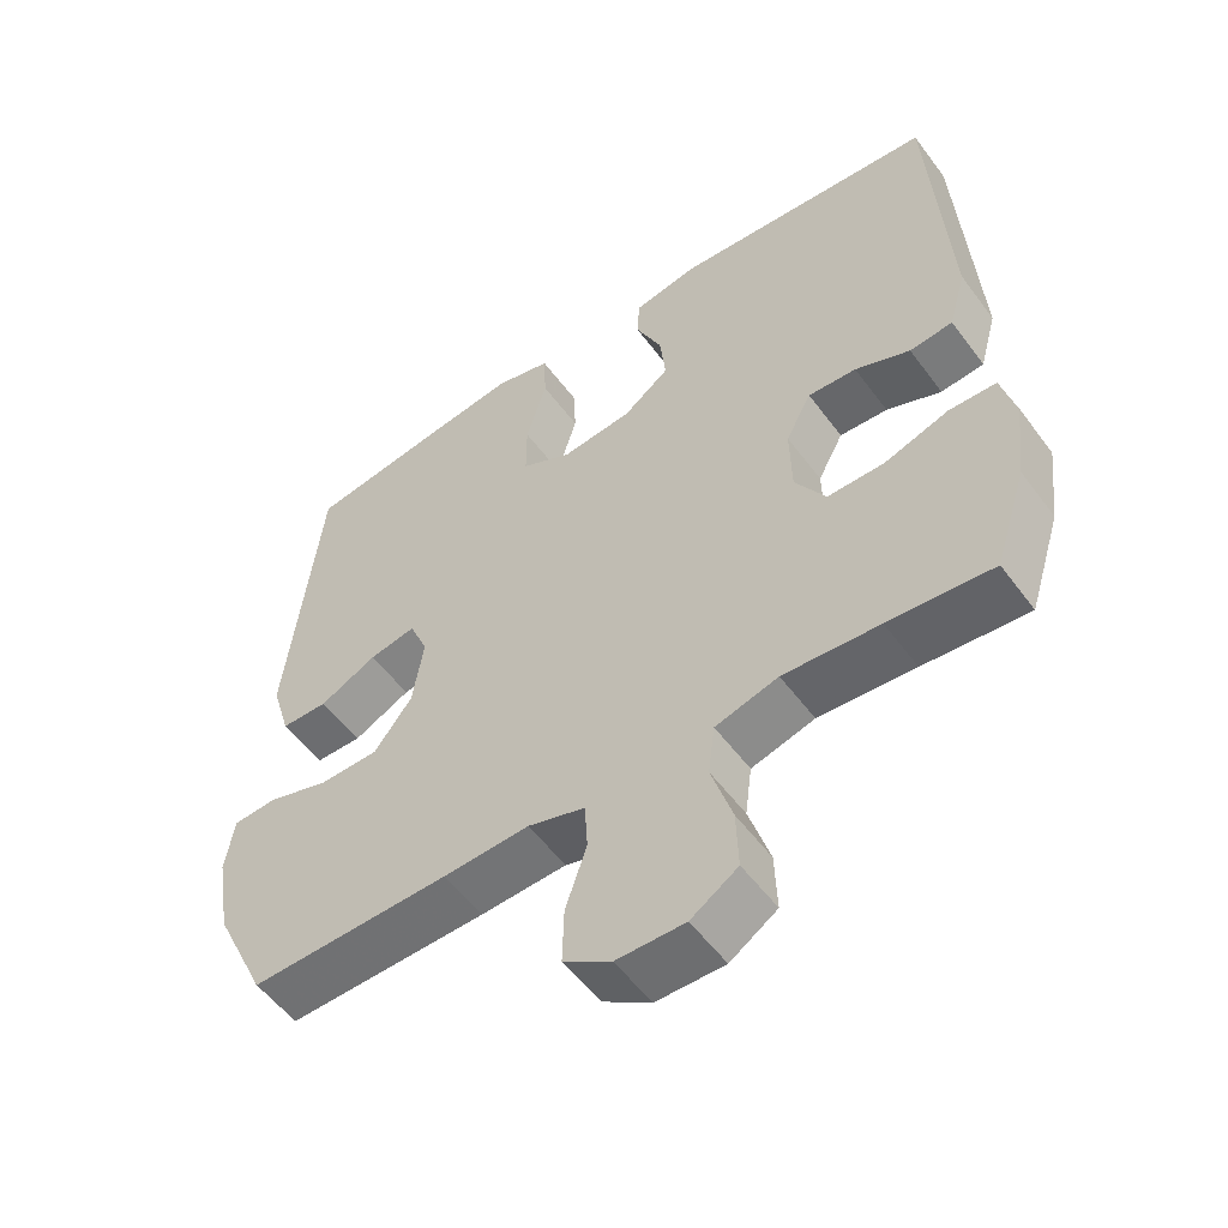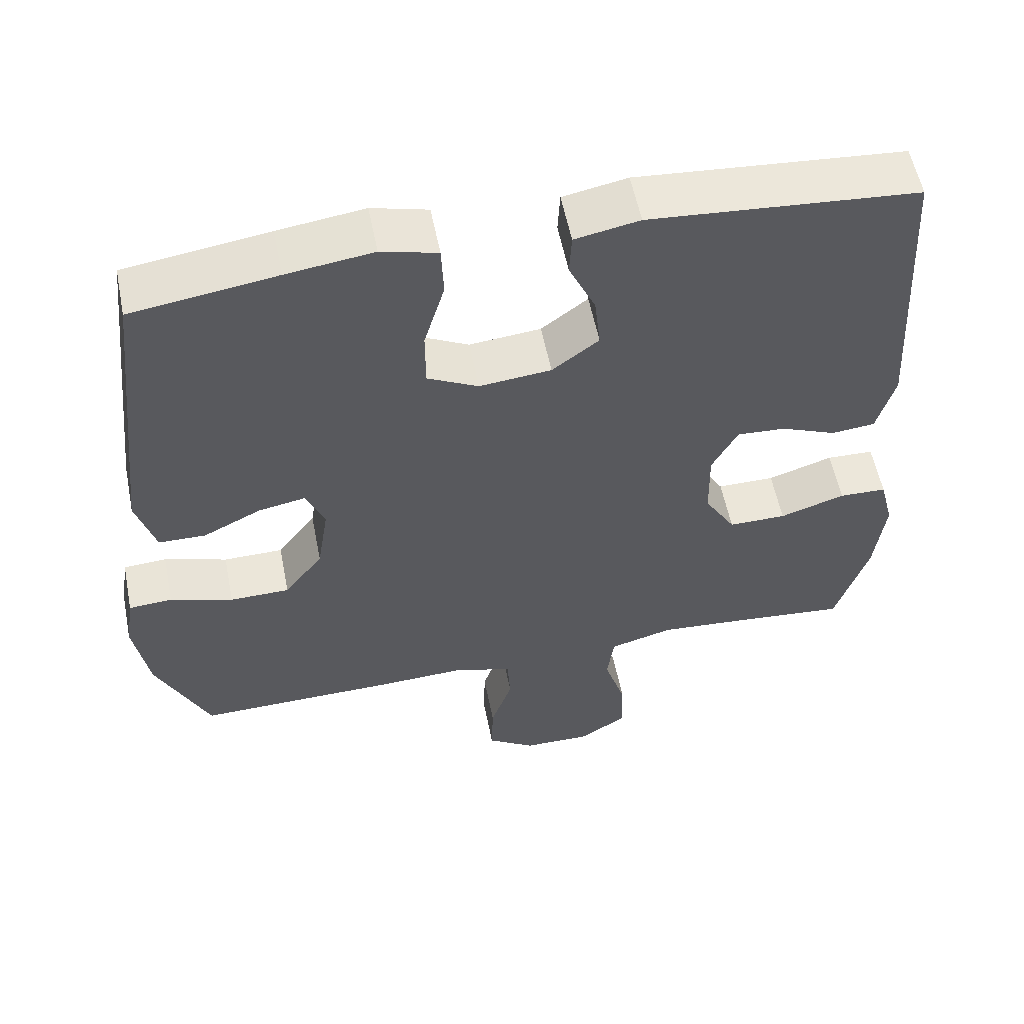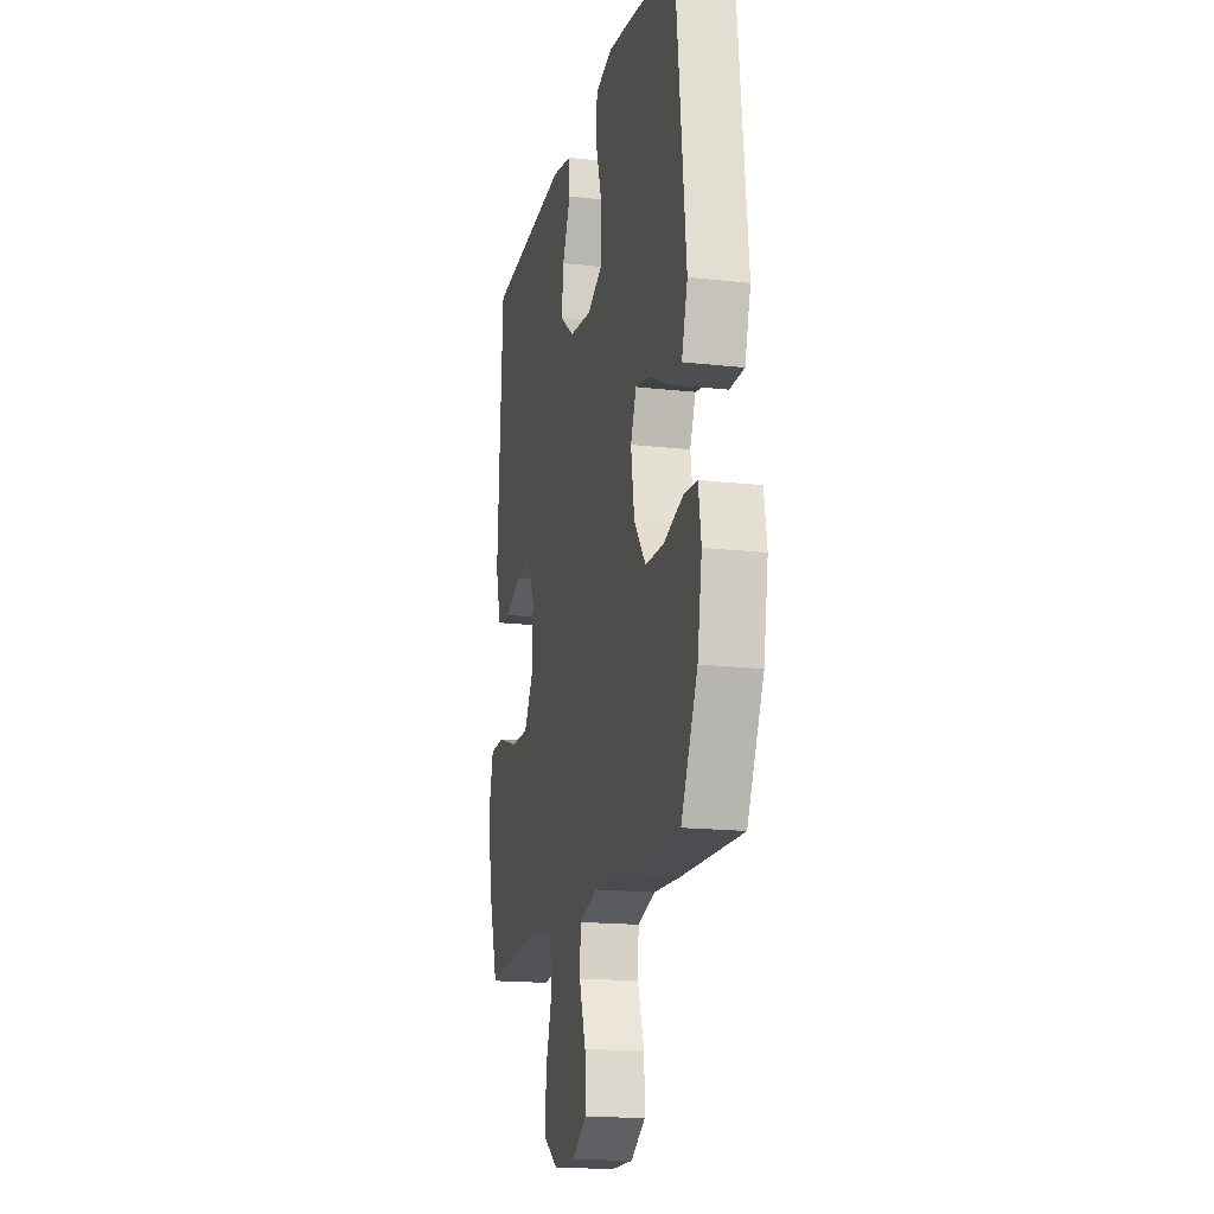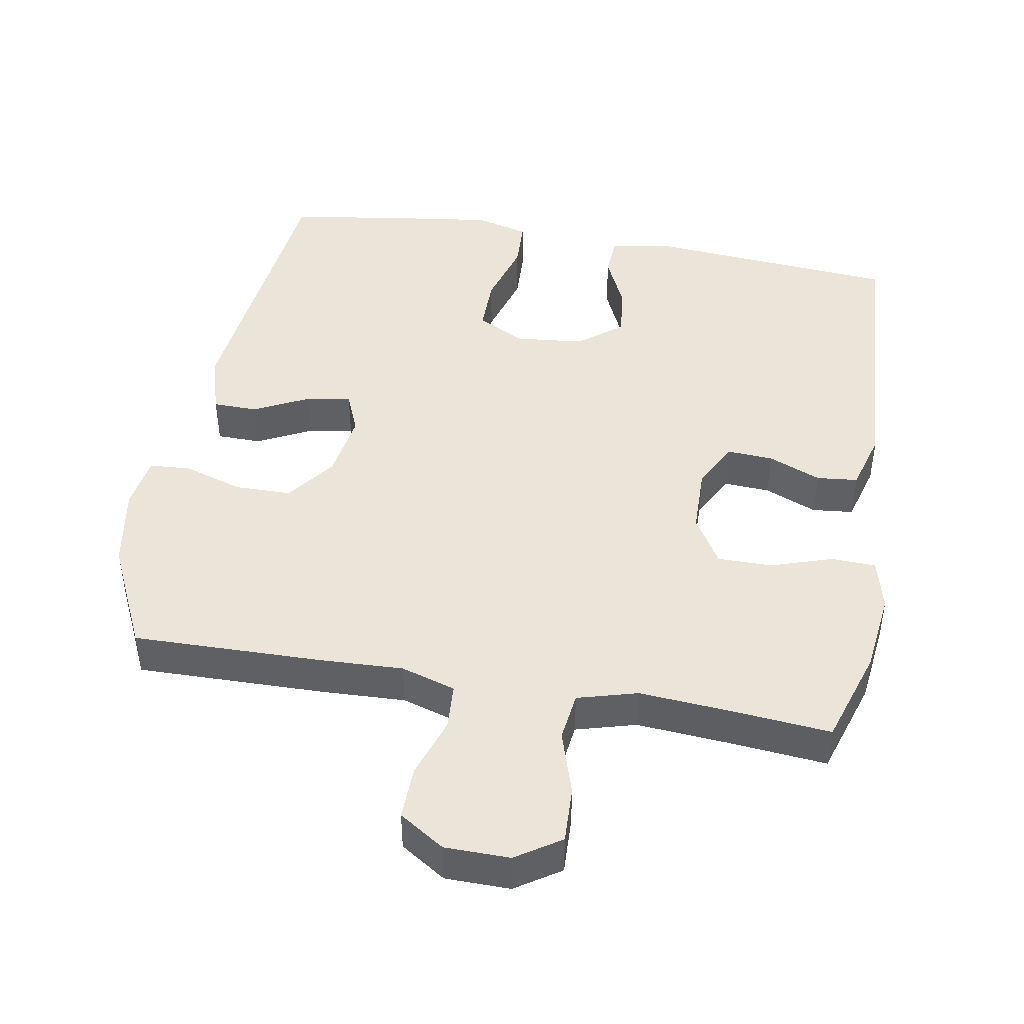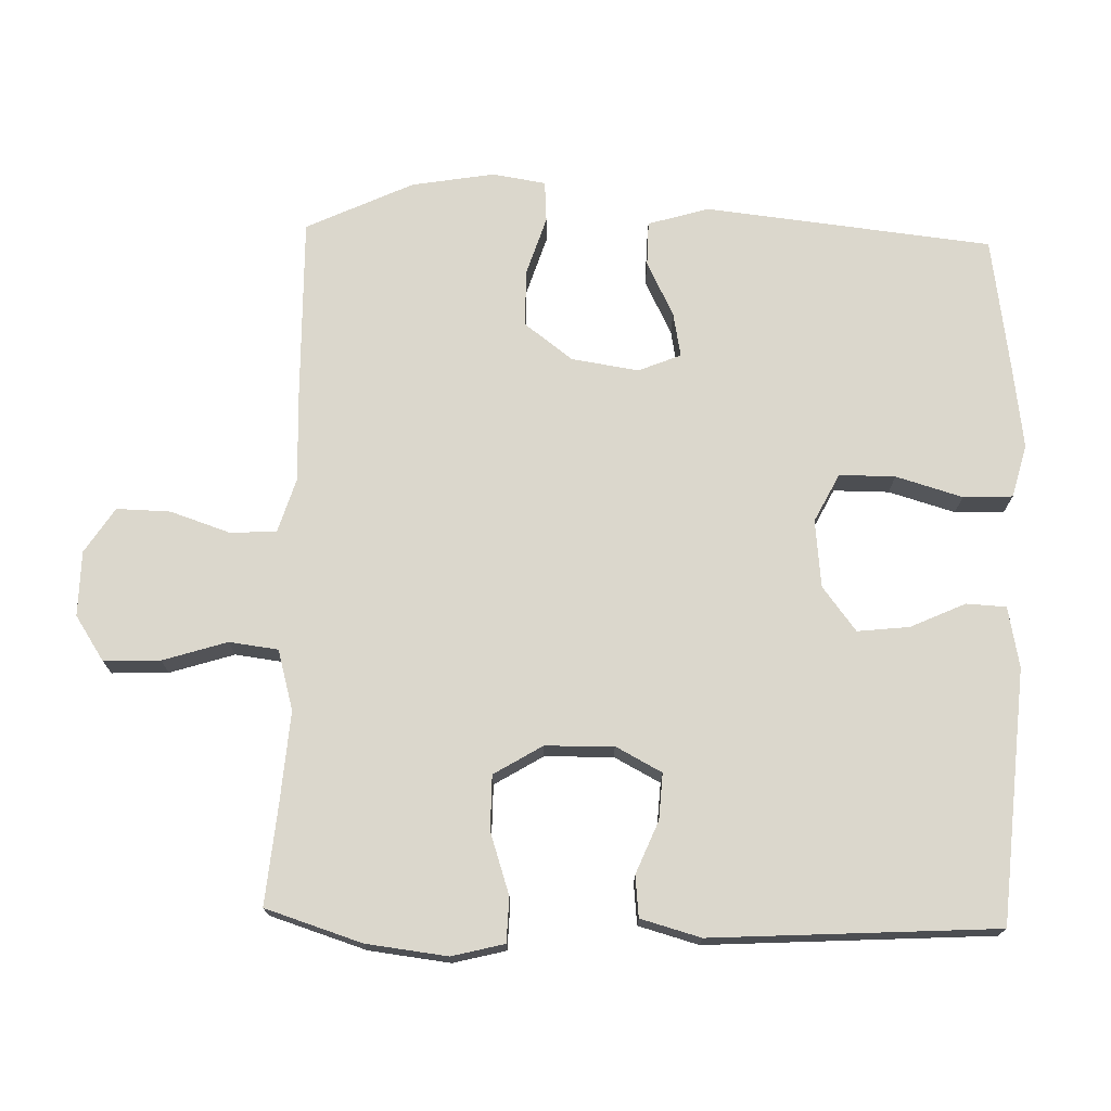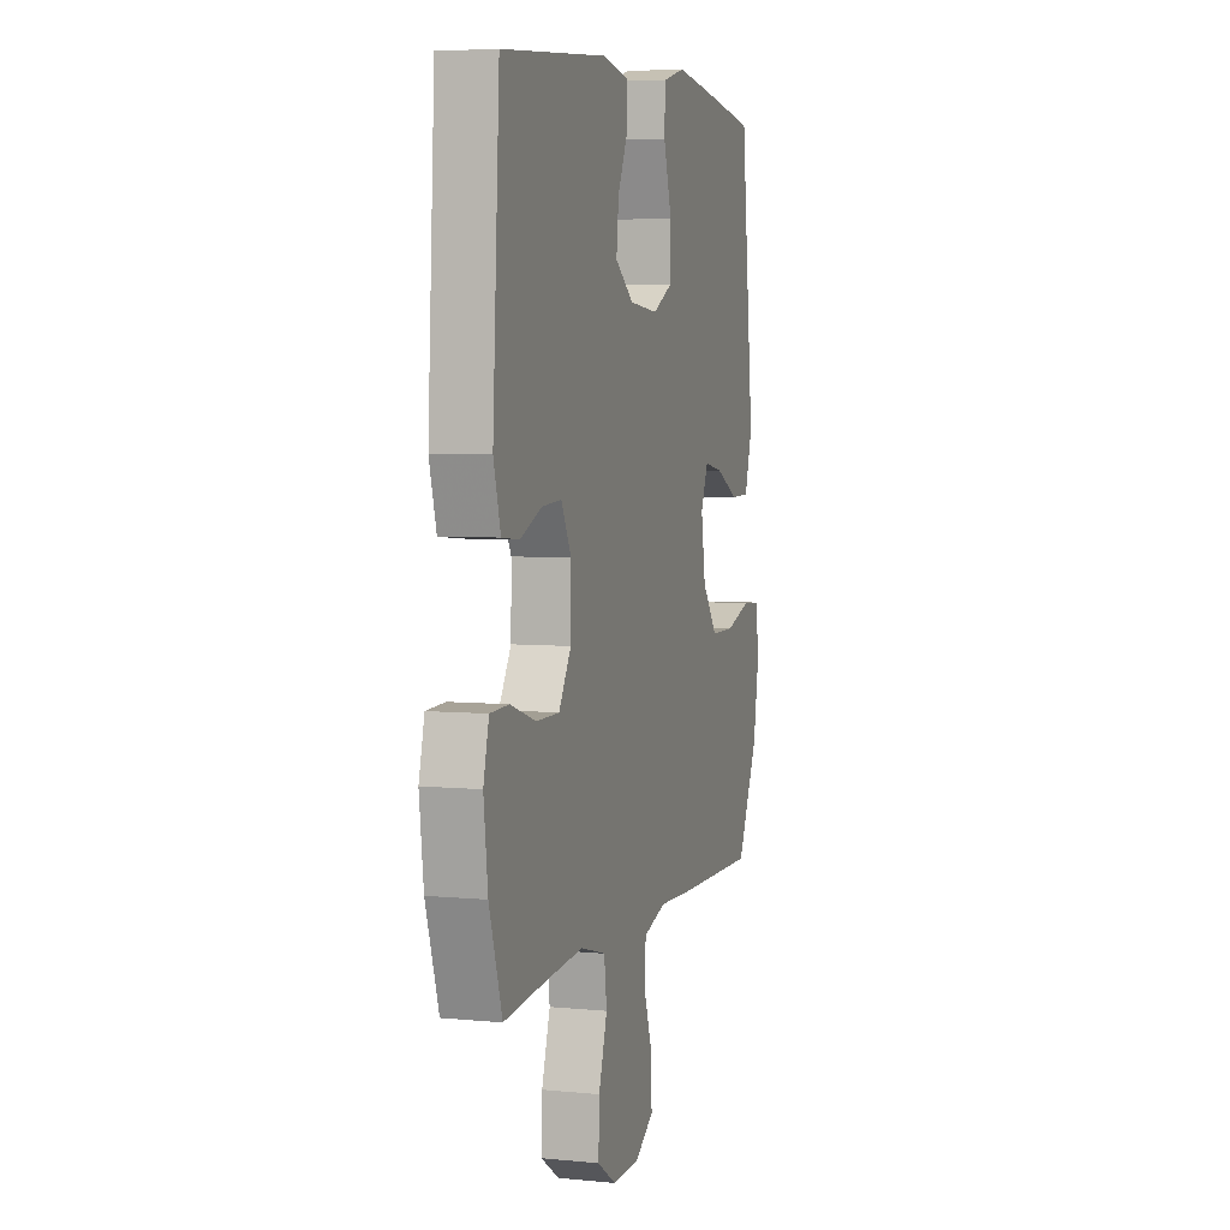
<metadata>
{"format":"obj","ext":"obj","renderer":"f3d","projection":"perspective","resolution":1024,"background":"white","views":[{"elev":-54.6,"azim":-144.1,"up":"+Z"},{"elev":56.4,"azim":168.8,"up":"+Z"},{"elev":-16.8,"azim":76.9,"up":"+Z"},{"elev":45.2,"azim":-170.0,"up":"+Y"},{"elev":73.1,"azim":-88.4,"up":"+Y"},{"elev":5.3,"azim":-73.1,"up":"+Z"}]}
</metadata>
<code>
v -0.5 0.07 0.5
v -0.138 0.07 0.529
v -0.051 0.07 0.512
v -0.048 0.07 0.455
v -0.084 0.07 0.376
v -0.092 0.07 0.302
v -0.029 0.07 0.254
v 0.068 0.07 0.244
v 0.137 0.07 0.279
v 0.137 0.07 0.359
v 0.109 0.07 0.454
v 0.112 0.07 0.525
v 0.188 0.07 0.545
v 0.305 0.07 0.529
v 0.5 0.07 0.5
v 0.545 0.07 0.089
v 0.519 0.07 0.002
v 0.455 0.07 0.001
v 0.377 0.07 0.04
v 0.313 0.07 0.052
v 0.288 0.07 -0.009
v 0.303 0.07 -0.105
v 0.355 0.07 -0.174
v 0.436 0.07 -0.175
v 0.521 0.07 -0.148
v 0.58 0.07 -0.152
v 0.592 0.07 -0.229
v 0.572 0.07 -0.347
v 0.5 0.07 -0.5
v 0.227 0.07 -0.495
v 0.109 0.07 -0.49
v 0.031 0.07 -0.514
v 0.027 0.07 -0.58
v 0.056 0.07 -0.666
v 0.058 0.07 -0.743
v -0.007 0.07 -0.785
v -0.1 0.07 -0.786
v -0.164 0.07 -0.744
v -0.161 0.07 -0.663
v -0.132 0.07 -0.571
v -0.141 0.07 -0.501
v -0.227 0.07 -0.477
v -0.358 0.07 -0.487
v -0.5 0.07 -0.5
v -0.544 0.07 -0.362
v -0.558 0.07 -0.246
v -0.539 0.07 -0.171
v -0.475 0.07 -0.169
v -0.387 0.07 -0.198
v -0.309 0.07 -0.198
v -0.267 0.07 -0.129
v -0.265 0.07 -0.031
v -0.3 0.07 0.035
v -0.366 0.07 0.031
v -0.441 0.07 0
v -0.5 0.07 0.006
v -0.524 0.07 0.092
v -0.5 0 0.5
v -0.138 0 0.529
v -0.051 0 0.512
v -0.048 0 0.455
v -0.084 0 0.376
v -0.092 0 0.302
v -0.029 0 0.254
v 0.068 0 0.244
v 0.137 0 0.279
v 0.137 0 0.359
v 0.109 0 0.454
v 0.112 0 0.525
v 0.188 0 0.545
v 0.305 0 0.529
v 0.5 0 0.5
v 0.545 0 0.089
v 0.519 0 0.002
v 0.455 0 0.001
v 0.377 0 0.04
v 0.313 0 0.052
v 0.288 0 -0.009
v 0.303 0 -0.105
v 0.355 0 -0.174
v 0.436 0 -0.175
v 0.521 0 -0.148
v 0.58 0 -0.152
v 0.592 0 -0.229
v 0.572 0 -0.347
v 0.5 0 -0.5
v 0.227 0 -0.495
v 0.109 0 -0.49
v 0.031 0 -0.514
v 0.027 0 -0.58
v 0.056 0 -0.666
v 0.058 0 -0.743
v -0.007 0 -0.785
v -0.1 0 -0.786
v -0.164 0 -0.744
v -0.161 0 -0.663
v -0.132 0 -0.571
v -0.141 0 -0.501
v -0.227 0 -0.477
v -0.358 0 -0.487
v -0.5 0 -0.5
v -0.544 0 -0.362
v -0.558 0 -0.246
v -0.539 0 -0.171
v -0.475 0 -0.169
v -0.387 0 -0.198
v -0.309 0 -0.198
v -0.267 0 -0.129
v -0.265 0 -0.031
v -0.3 0 0.035
v -0.366 0 0.031
v -0.441 0 0
v -0.5 0 0.006
v -0.524 0 0.092
f 54 55 56 57
f 53 54 57 1
f 52 53 1 2
f 51 52 2 3
f 46 47 48 49
f 46 49 50
f 43 44 45 46
f 42 43 46 50
f 41 42 50 51
f 37 38 39 40
f 37 40 41
f 36 37 41
f 33 34 35 36
f 32 33 36 41
f 31 32 41 51
f 24 25 26 27
f 23 24 27 28
f 16 17 18 19
f 16 19 20
f 15 16 20
f 14 15 20
f 13 14 20 21
f 10 11 12 13
f 9 10 13 21
f 3 4 5
f 51 3 5
f 51 5 6
f 31 51 6 7
f 30 31 7 8
f 23 28 29 30
f 22 23 30
f 21 22 30
f 8 9 21 30
f 114 113 112 111
f 58 114 111 110
f 59 58 110 109
f 60 59 109 108
f 106 105 104 103
f 107 106 103
f 103 102 101 100
f 107 103 100 99
f 108 107 99 98
f 97 96 95 94
f 98 97 94
f 98 94 93
f 93 92 91 90
f 98 93 90 89
f 108 98 89 88
f 84 83 82 81
f 85 84 81 80
f 76 75 74 73
f 77 76 73
f 77 73 72
f 77 72 71
f 78 77 71 70
f 70 69 68 67
f 78 70 67 66
f 62 61 60
f 62 60 108
f 63 62 108
f 64 63 108 88
f 65 64 88 87
f 87 86 85 80
f 87 80 79
f 87 79 78
f 87 78 66 65
f 1 58 59 2
f 2 59 60 3
f 3 60 61 4
f 4 61 62 5
f 5 62 63 6
f 6 63 64 7
f 7 64 65 8
f 8 65 66 9
f 9 66 67 10
f 10 67 68 11
f 11 68 69 12
f 12 69 70 13
f 13 70 71 14
f 14 71 72 15
f 15 72 73 16
f 16 73 74 17
f 17 74 75 18
f 18 75 76 19
f 19 76 77 20
f 20 77 78 21
f 21 78 79 22
f 22 79 80 23
f 23 80 81 24
f 24 81 82 25
f 25 82 83 26
f 26 83 84 27
f 27 84 85 28
f 28 85 86 29
f 29 86 87 30
f 30 87 88 31
f 31 88 89 32
f 32 89 90 33
f 33 90 91 34
f 34 91 92 35
f 35 92 93 36
f 36 93 94 37
f 37 94 95 38
f 38 95 96 39
f 39 96 97 40
f 40 97 98 41
f 41 98 99 42
f 42 99 100 43
f 43 100 101 44
f 44 101 102 45
f 45 102 103 46
f 46 103 104 47
f 47 104 105 48
f 48 105 106 49
f 49 106 107 50
f 50 107 108 51
f 51 108 109 52
f 52 109 110 53
f 53 110 111 54
f 54 111 112 55
f 55 112 113 56
f 56 113 114 57
f 57 114 58 1

</code>
